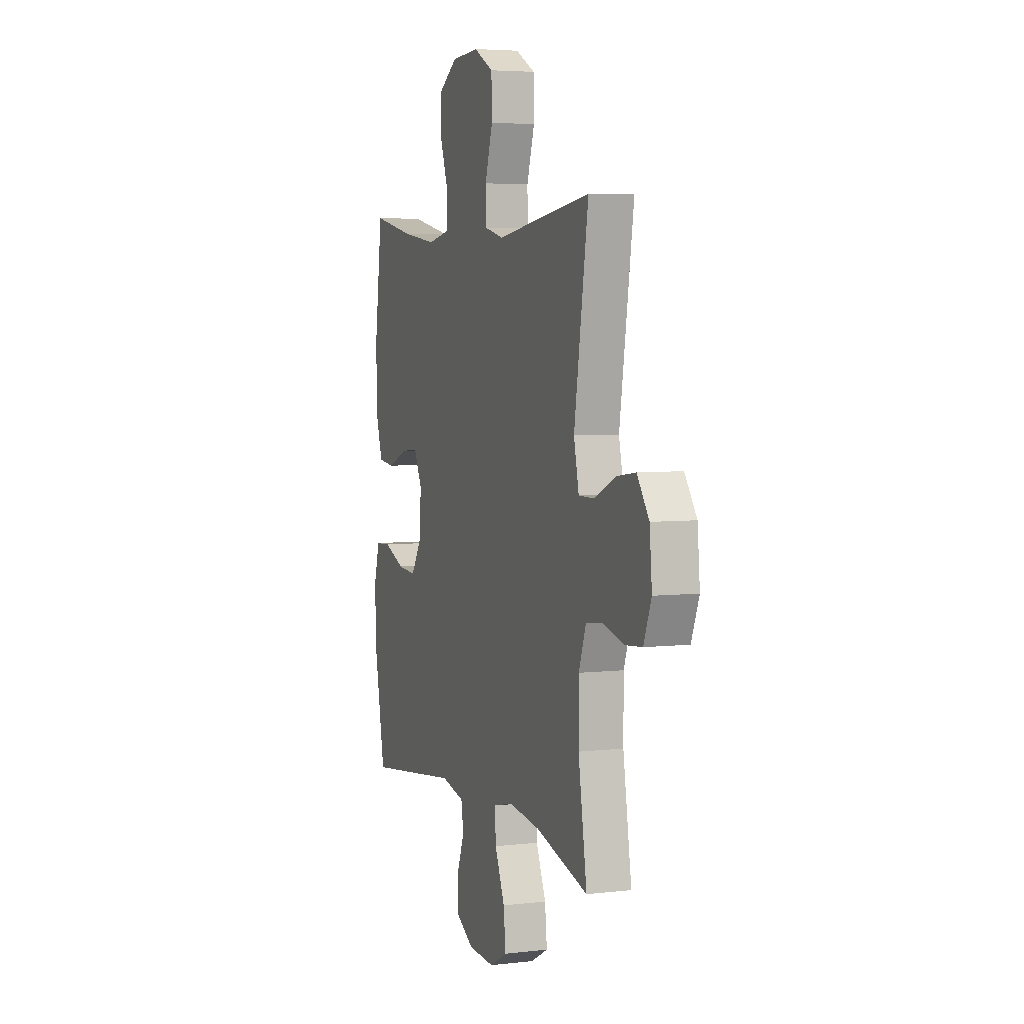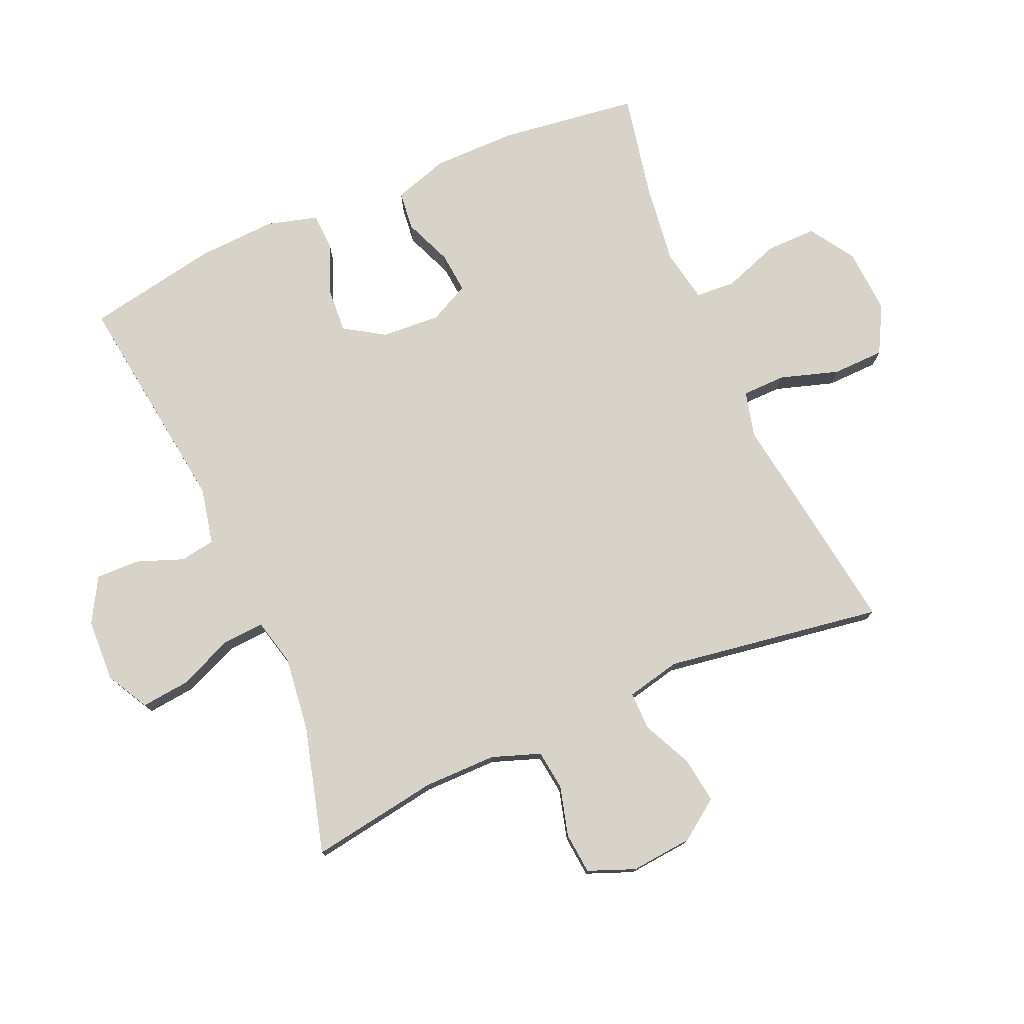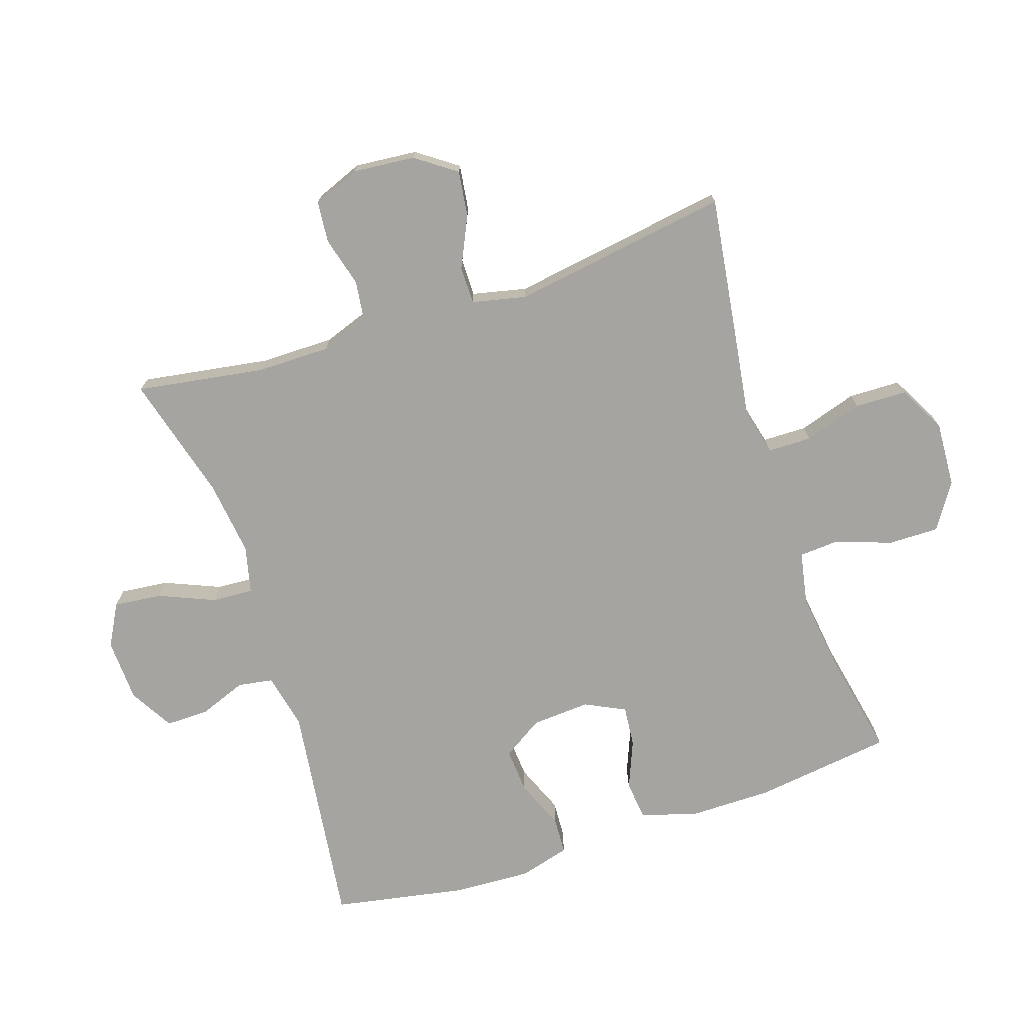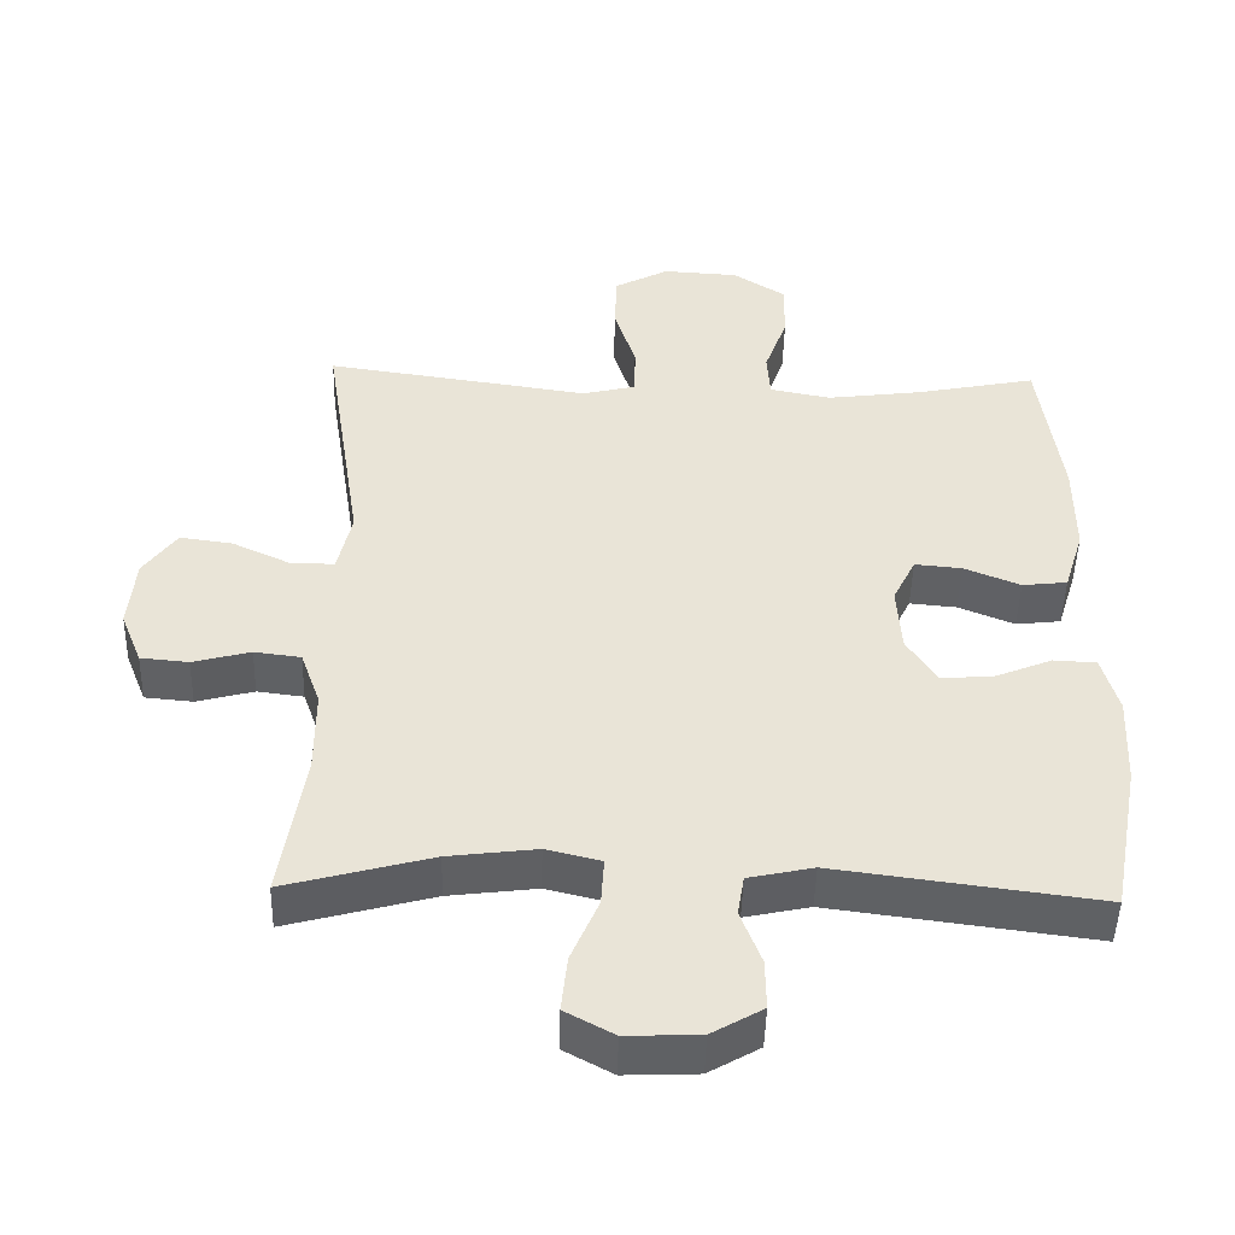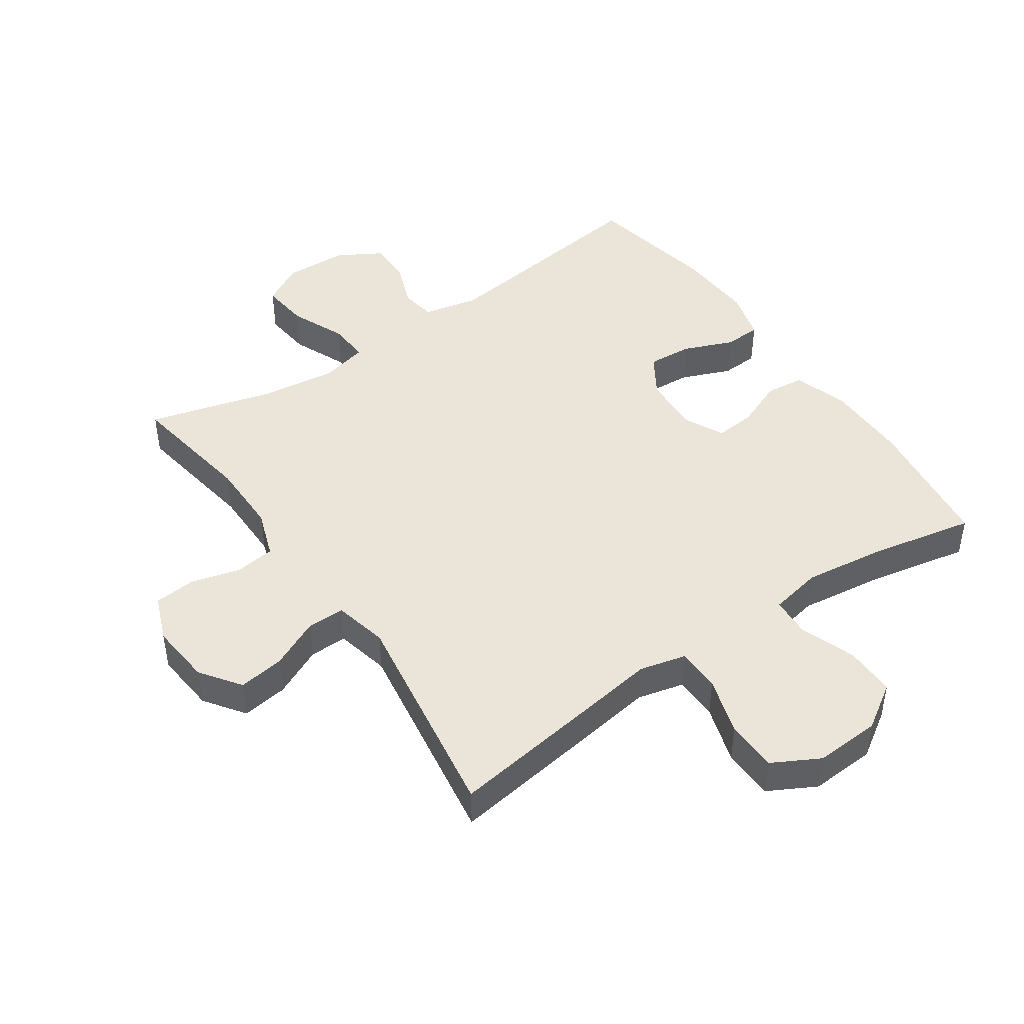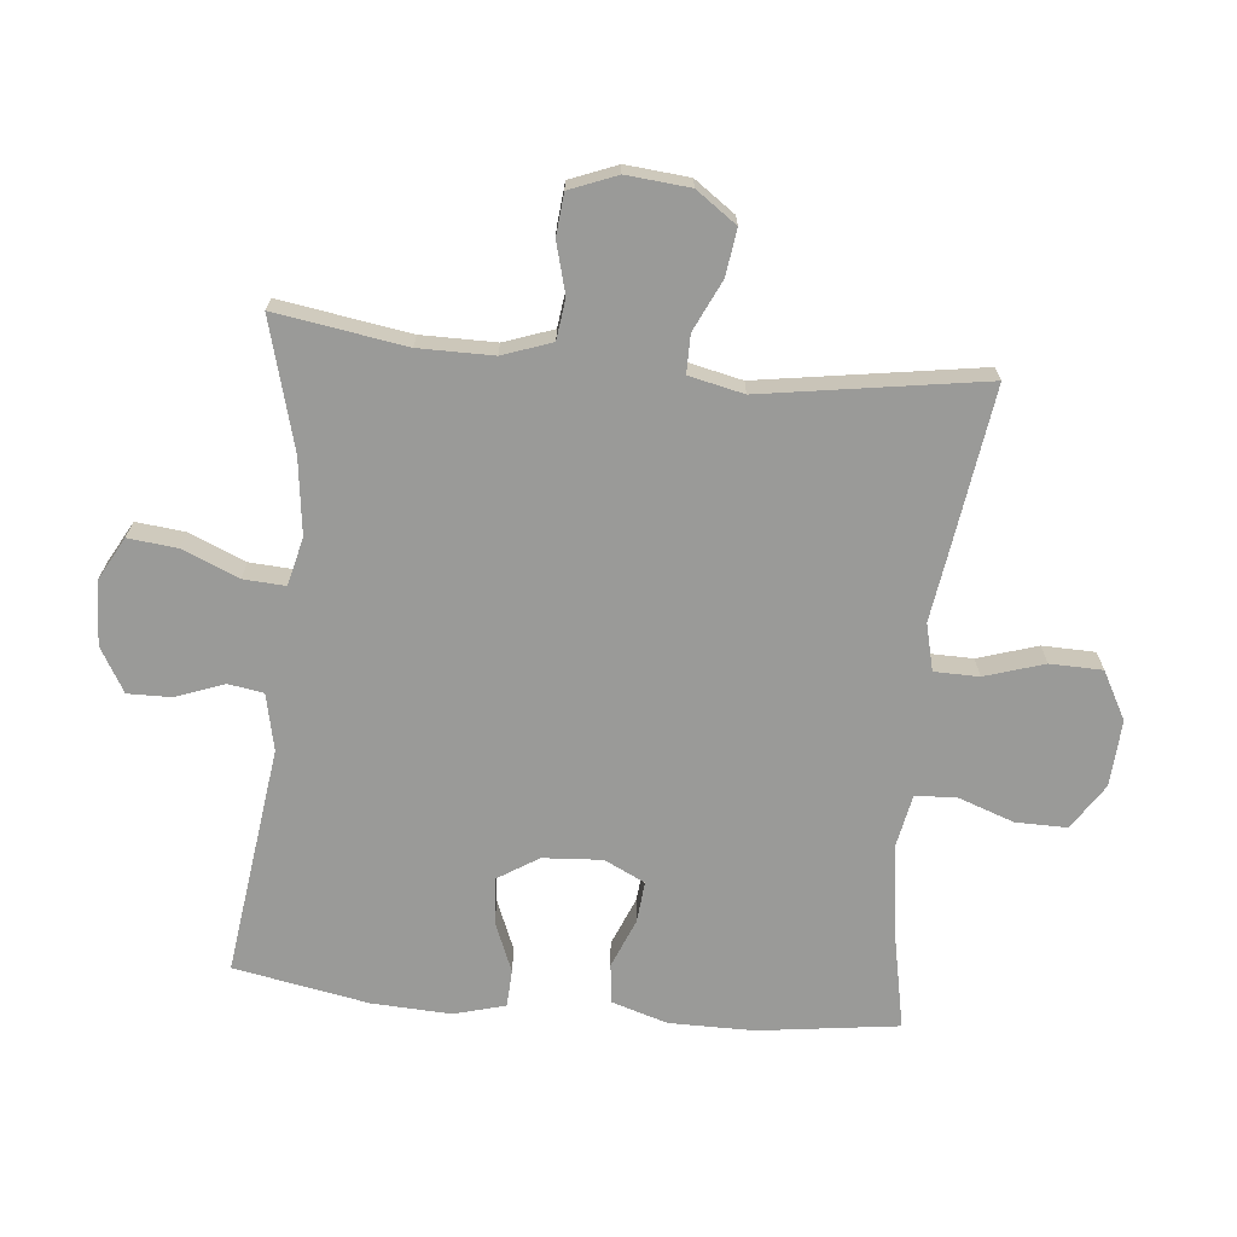
<metadata>
{"format":"obj","ext":"obj","renderer":"f3d","projection":"perspective","resolution":1024,"background":"white","views":[{"elev":5.0,"azim":-110.1,"up":"+Z"},{"elev":76.8,"azim":-113.6,"up":"+Y"},{"elev":-73.2,"azim":-71.7,"up":"+Y"},{"elev":-47.5,"azim":-1.5,"up":"+Z"},{"elev":45.4,"azim":-34.6,"up":"+Y"},{"elev":-69.2,"azim":-95.6,"up":"+Y"}]}
</metadata>
<code>
v -0.5 0.07 0.5
v -0.256 0.07 0.465
v -0.142 0.07 0.448
v -0.069 0.07 0.466
v -0.068 0.07 0.535
v -0.097 0.07 0.627
v -0.095 0.07 0.708
v -0.021 0.07 0.748
v 0.082 0.07 0.742
v 0.153 0.07 0.696
v 0.152 0.07 0.616
v 0.121 0.07 0.529
v 0.125 0.07 0.466
v 0.208 0.07 0.45
v 0.337 0.07 0.467
v 0.5 0.07 0.5
v 0.529 0.07 0.283
v 0.529 0.07 0.152
v 0.502 0.07 0.065
v 0.441 0.07 0.058
v 0.365 0.07 0.089
v 0.301 0.07 0.095
v 0.27 0.07 0.032
v 0.276 0.07 -0.06
v 0.316 0.07 -0.123
v 0.387 0.07 -0.118
v 0.465 0.07 -0.086
v 0.523 0.07 -0.089
v 0.545 0.07 -0.168
v 0.539 0.07 -0.291
v 0.5 0.07 -0.5
v 0.144 0.07 -0.453
v 0.056 0.07 -0.472
v 0.047 0.07 -0.527
v 0.075 0.07 -0.601
v 0.076 0.07 -0.669
v 0.007 0.07 -0.709
v -0.092 0.07 -0.713
v -0.158 0.07 -0.677
v -0.15 0.07 -0.601
v -0.113 0.07 -0.514
v -0.109 0.07 -0.449
v -0.183 0.07 -0.431
v -0.302 0.07 -0.446
v -0.5 0.07 -0.5
v -0.468 0.07 -0.298
v -0.468 0.07 -0.183
v -0.495 0.07 -0.107
v -0.558 0.07 -0.099
v -0.636 0.07 -0.12
v -0.701 0.07 -0.114
v -0.73 0.07 -0.041
v -0.721 0.07 0.057
v -0.676 0.07 0.12
v -0.604 0.07 0.11
v -0.525 0.07 0.073
v -0.466 0.07 0.073
v -0.447 0.07 0.158
v -0.5 0 0.5
v -0.256 0 0.465
v -0.142 0 0.448
v -0.069 0 0.466
v -0.068 0 0.535
v -0.097 0 0.627
v -0.095 0 0.708
v -0.021 0 0.748
v 0.082 0 0.742
v 0.153 0 0.696
v 0.152 0 0.616
v 0.121 0 0.529
v 0.125 0 0.466
v 0.208 0 0.45
v 0.337 0 0.467
v 0.5 0 0.5
v 0.529 0 0.283
v 0.529 0 0.152
v 0.502 0 0.065
v 0.441 0 0.058
v 0.365 0 0.089
v 0.301 0 0.095
v 0.27 0 0.032
v 0.276 0 -0.06
v 0.316 0 -0.123
v 0.387 0 -0.118
v 0.465 0 -0.086
v 0.523 0 -0.089
v 0.545 0 -0.168
v 0.539 0 -0.291
v 0.5 0 -0.5
v 0.144 0 -0.453
v 0.056 0 -0.472
v 0.047 0 -0.527
v 0.075 0 -0.601
v 0.076 0 -0.669
v 0.007 0 -0.709
v -0.092 0 -0.713
v -0.158 0 -0.677
v -0.15 0 -0.601
v -0.113 0 -0.514
v -0.109 0 -0.449
v -0.183 0 -0.431
v -0.302 0 -0.446
v -0.5 0 -0.5
v -0.468 0 -0.298
v -0.468 0 -0.183
v -0.495 0 -0.107
v -0.558 0 -0.099
v -0.636 0 -0.12
v -0.701 0 -0.114
v -0.73 0 -0.041
v -0.721 0 0.057
v -0.676 0 0.12
v -0.604 0 0.11
v -0.525 0 0.073
v -0.466 0 0.073
v -0.447 0 0.158
f 54 55 56
f 53 54 56
f 52 53 56
f 51 52 56
f 50 51 56
f 49 50 56
f 48 49 56 57
f 47 48 57 58
f 44 45 46
f 46 47 58
f 44 46 58
f 43 44 58
f 39 40 41
f 38 39 41
f 37 38 41
f 36 37 41
f 35 36 41
f 34 35 41
f 33 34 41 42
f 1 2 3
f 58 1 3
f 43 58 3
f 42 43 3
f 33 42 3
f 32 33 3
f 30 31 32
f 29 30 32
f 28 29 32
f 27 28 32
f 26 27 32
f 19 20 21
f 18 19 21
f 17 18 21
f 16 17 21
f 15 16 21
f 14 15 21 22
f 13 14 22 23
f 10 11 12
f 9 10 12
f 8 9 12
f 7 8 12
f 6 7 12
f 5 6 12
f 4 5 12 13
f 13 23 24
f 4 13 24
f 3 4 24
f 25 26 32
f 3 24 25 32
f 114 113 112
f 114 112 111
f 114 111 110
f 114 110 109
f 114 109 108
f 114 108 107
f 115 114 107 106
f 116 115 106 105
f 104 103 102
f 116 105 104
f 116 104 102
f 116 102 101
f 99 98 97
f 99 97 96
f 99 96 95
f 99 95 94
f 99 94 93
f 99 93 92
f 100 99 92 91
f 61 60 59
f 61 59 116
f 61 116 101
f 61 101 100
f 61 100 91
f 61 91 90
f 90 89 88
f 90 88 87
f 90 87 86
f 90 86 85
f 90 85 84
f 79 78 77
f 79 77 76
f 79 76 75
f 79 75 74
f 79 74 73
f 80 79 73 72
f 81 80 72 71
f 70 69 68
f 70 68 67
f 70 67 66
f 70 66 65
f 70 65 64
f 70 64 63
f 71 70 63 62
f 82 81 71
f 82 71 62
f 82 62 61
f 90 84 83
f 90 83 82 61
f 1 59 60 2
f 2 60 61 3
f 3 61 62 4
f 4 62 63 5
f 5 63 64 6
f 6 64 65 7
f 7 65 66 8
f 8 66 67 9
f 9 67 68 10
f 10 68 69 11
f 11 69 70 12
f 12 70 71 13
f 13 71 72 14
f 14 72 73 15
f 15 73 74 16
f 16 74 75 17
f 17 75 76 18
f 18 76 77 19
f 19 77 78 20
f 20 78 79 21
f 21 79 80 22
f 22 80 81 23
f 23 81 82 24
f 24 82 83 25
f 25 83 84 26
f 26 84 85 27
f 27 85 86 28
f 28 86 87 29
f 29 87 88 30
f 30 88 89 31
f 31 89 90 32
f 32 90 91 33
f 33 91 92 34
f 34 92 93 35
f 35 93 94 36
f 36 94 95 37
f 37 95 96 38
f 38 96 97 39
f 39 97 98 40
f 40 98 99 41
f 41 99 100 42
f 42 100 101 43
f 43 101 102 44
f 44 102 103 45
f 45 103 104 46
f 46 104 105 47
f 47 105 106 48
f 48 106 107 49
f 49 107 108 50
f 50 108 109 51
f 51 109 110 52
f 52 110 111 53
f 53 111 112 54
f 54 112 113 55
f 55 113 114 56
f 56 114 115 57
f 57 115 116 58
f 58 116 59 1

</code>
